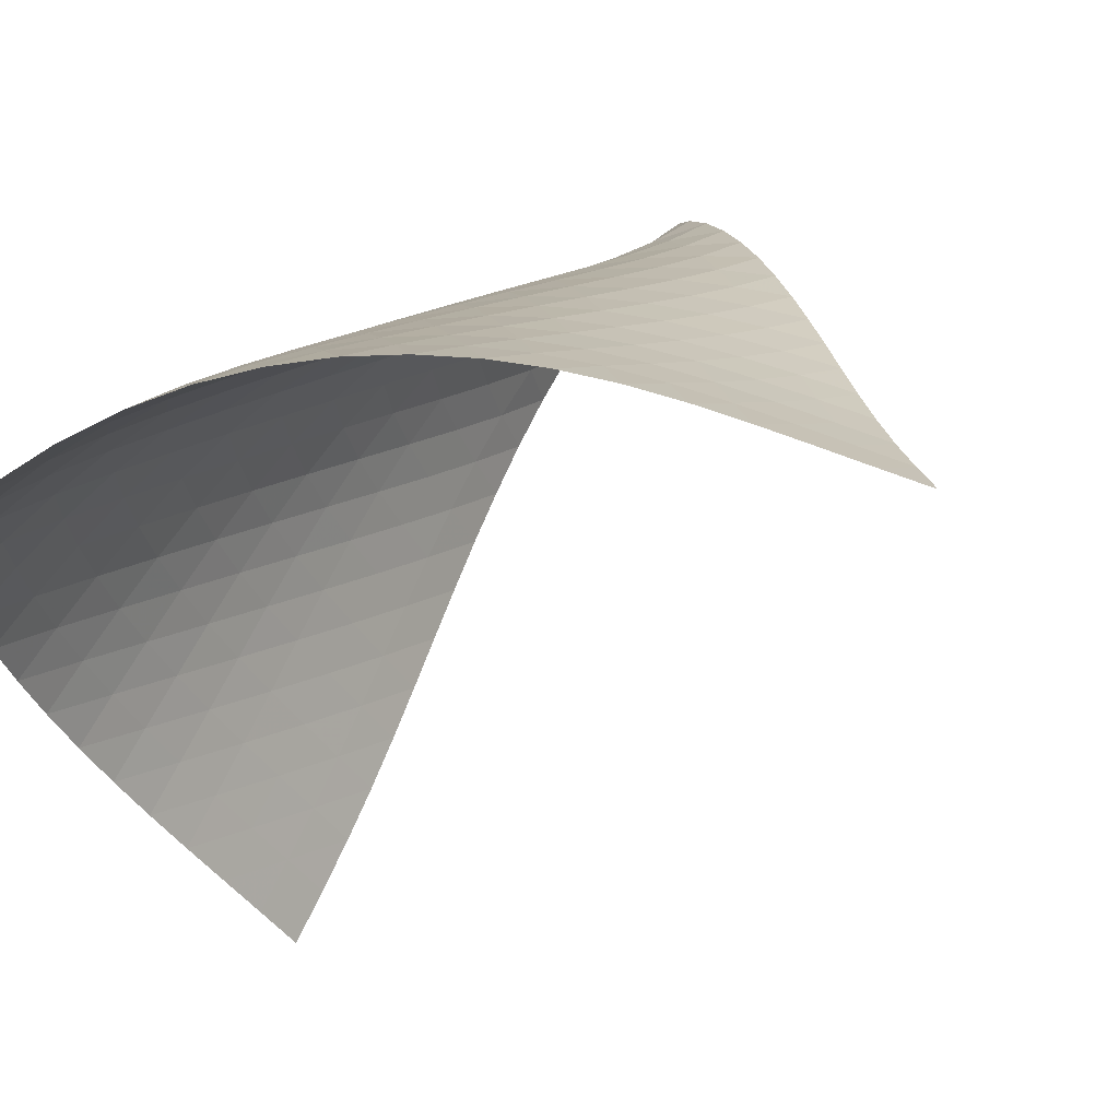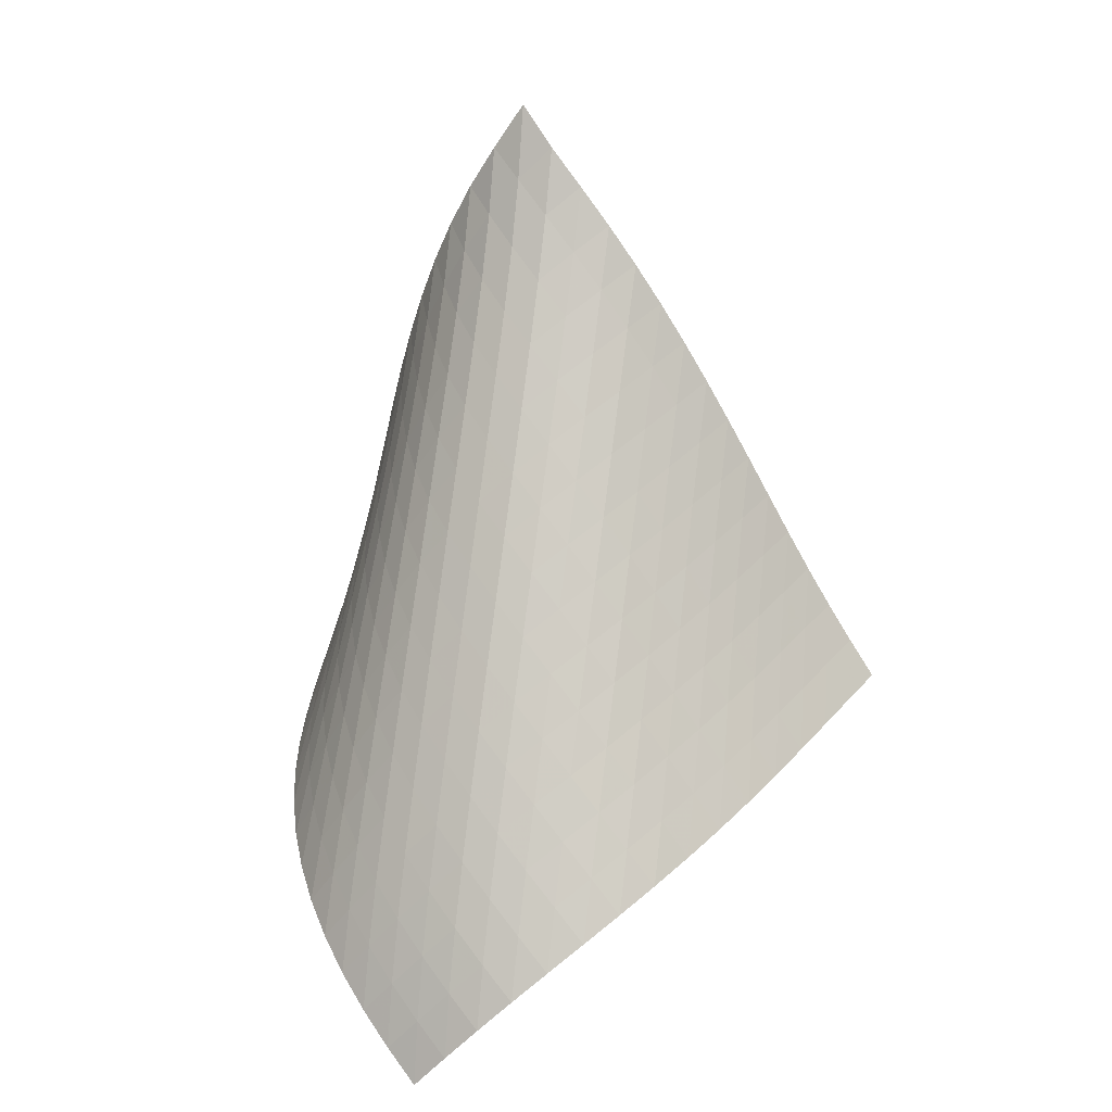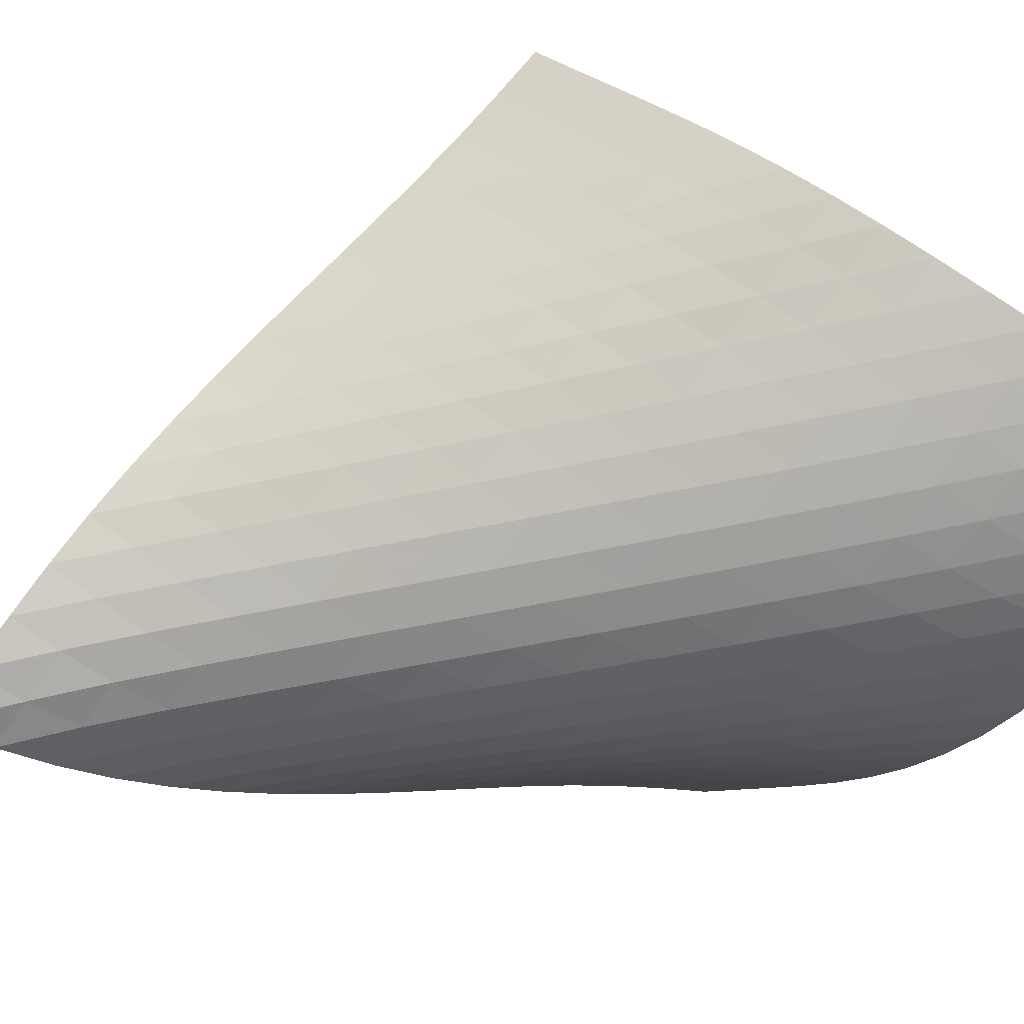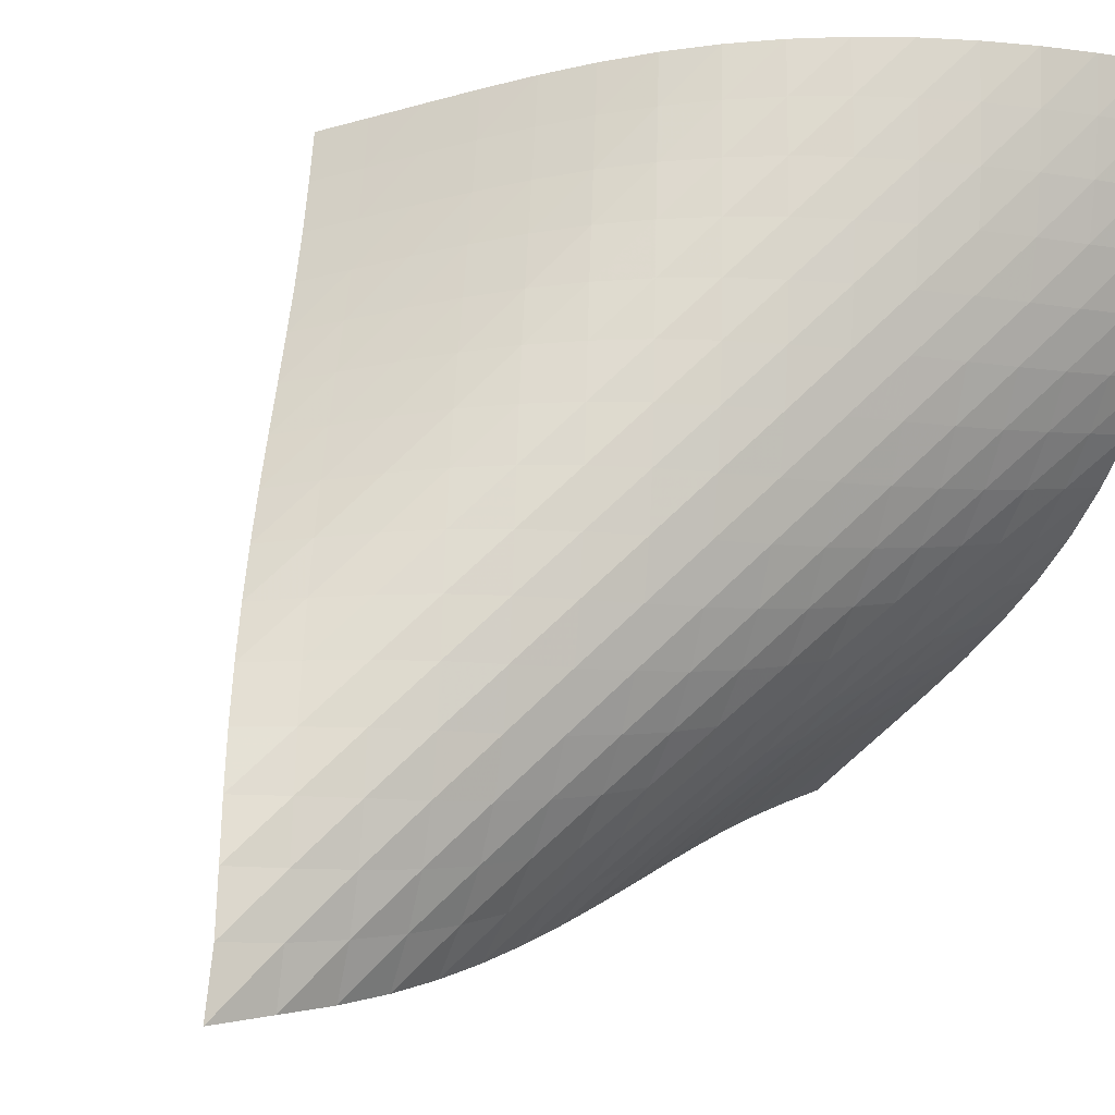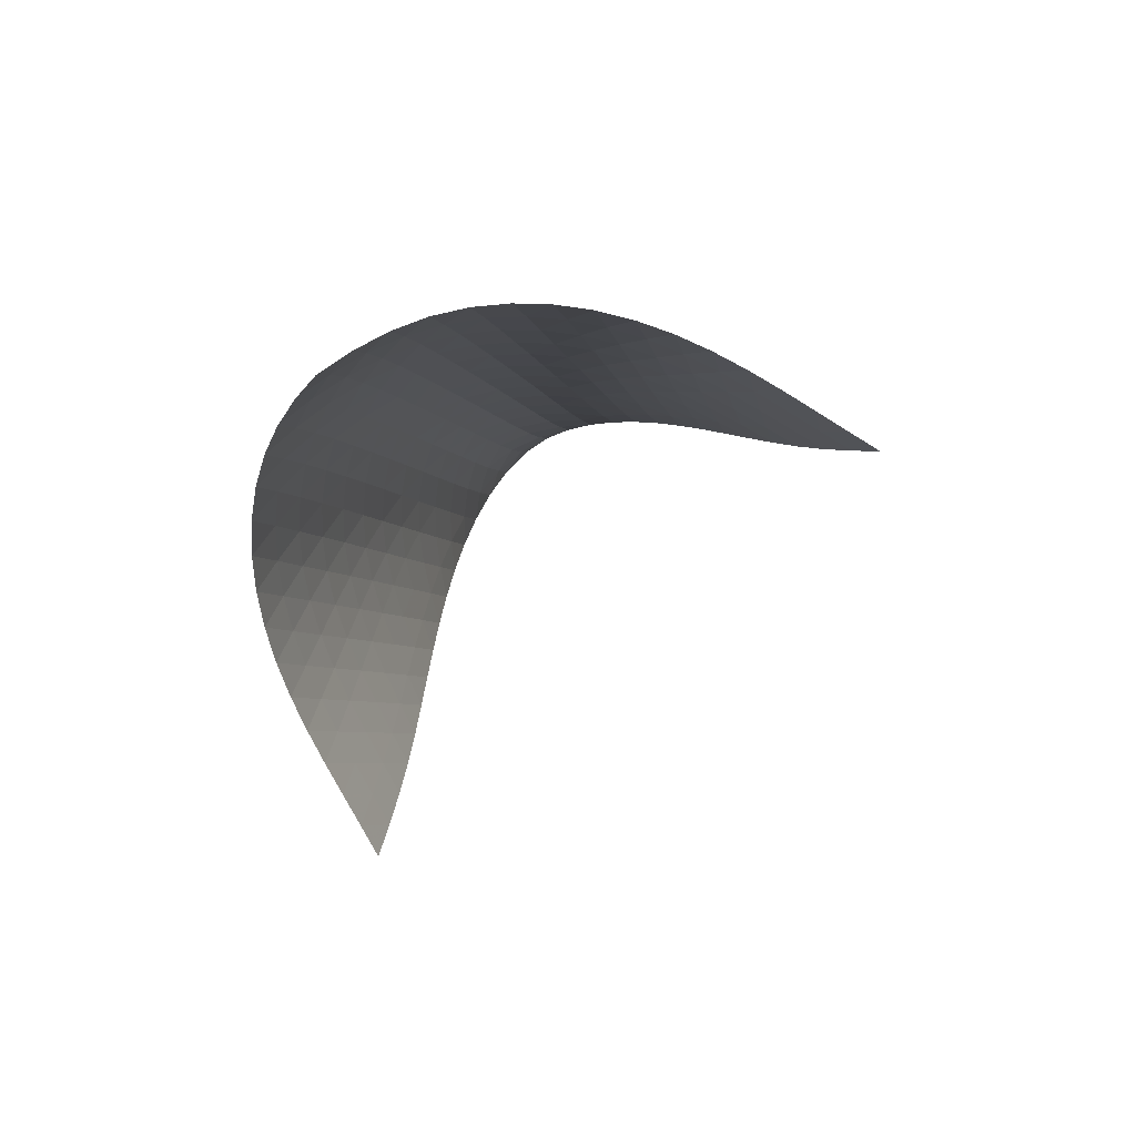
<metadata>
{"format":"obj","ext":"obj","renderer":"f3d","projection":"perspective","resolution":1024,"background":"white","views":[{"elev":29.5,"azim":18.5,"up":"+Z"},{"elev":10.4,"azim":-19.8,"up":"+Y"},{"elev":64.2,"azim":-108.4,"up":"+Z"},{"elev":51.2,"azim":-145.6,"up":"+Z"},{"elev":-79.4,"azim":-5.3,"up":"+Y"}]}
</metadata>
<code>
v -6.501 -0.05117 6.501
v 0.2139 -11.4 8.659
v -8.659 -11.4 -0.2139
v -9.888 -18.25 9.888
v -8.53 -10.67 0.2322
v -8.418 -9.93 0.6731
v -8.332 -9.179 1.107
v -8.268 -8.42 1.535
v -8.22 -7.657 1.96
v -8.177 -6.891 2.387
v -8.13 -6.125 2.819
v -8.071 -5.361 3.258
v -7.992 -4.6 3.706
v -7.886 -3.843 4.166
v -7.741 -3.091 4.636
v -7.548 -2.347 5.117
v -7.291 -1.609 5.602
v -6.951 -0.8646 6.076
v -6.076 -0.8646 6.951
v -5.602 -1.609 7.291
v -5.117 -2.347 7.548
v -4.636 -3.091 7.741
v -4.166 -3.843 7.886
v -3.706 -4.6 7.992
v -3.258 -5.361 8.071
v -2.819 -6.125 8.13
v -2.387 -6.891 8.177
v -1.96 -7.657 8.22
v -1.535 -8.42 8.268
v -1.107 -9.179 8.332
v -0.6731 -9.93 8.418
v -0.2322 -10.67 8.53
v -0.4849 -11.77 9.023
v -1.183 -12.13 9.389
v -1.883 -12.49 9.752
v -2.589 -12.86 10.1
v -3.304 -13.23 10.42
v -4.029 -13.63 10.69
v -4.762 -14.04 10.9
v -5.497 -14.47 11.04
v -6.225 -14.93 11.11
v -6.937 -15.42 11.1
v -7.621 -15.94 11.01
v -8.264 -16.48 10.83
v -8.857 -17.05 10.58
v -9.396 -17.64 10.26
v -10.26 -17.64 9.396
v -10.58 -17.05 8.857
v -10.83 -16.48 8.264
v -11.01 -15.94 7.621
v -11.1 -15.42 6.937
v -11.11 -14.93 6.225
v -11.04 -14.47 5.497
v -10.9 -14.04 4.762
v -10.69 -13.63 4.029
v -10.42 -13.23 3.304
v -10.1 -12.86 2.589
v -9.752 -12.49 1.883
v -9.389 -12.13 1.183
v -9.023 -11.77 0.4849
v -6.658 -1.476 6.658
v -7.125 -2.15 6.265
v -7.493 -2.846 5.825
v -7.779 -3.559 5.365
v -7.998 -4.286 4.901
v -8.167 -5.024 4.441
v -8.296 -5.77 3.988
v -8.396 -6.521 3.542
v -8.476 -7.277 3.103
v -8.544 -8.034 2.67
v -8.611 -8.791 2.239
v -8.686 -9.545 1.808
v -8.779 -10.29 1.372
v -8.893 -11.03 0.931
v -6.265 -2.15 7.125
v -6.858 -2.744 6.858
v -7.352 -3.382 6.496
v -7.747 -4.054 6.078
v -8.055 -4.75 5.632
v -8.295 -5.464 5.178
v -8.483 -6.191 4.722
v -8.631 -6.928 4.271
v -8.749 -7.671 3.825
v -8.849 -8.418 3.385
v -8.94 -9.167 2.948
v -9.032 -9.915 2.511
v -9.136 -10.66 2.073
v -9.257 -11.39 1.63
v -5.825 -2.846 7.493
v -6.496 -3.382 7.352
v -7.101 -3.963 7.101
v -7.611 -4.585 6.754
v -8.024 -5.243 6.348
v -8.352 -5.927 5.91
v -8.611 -6.631 5.46
v -8.818 -7.349 5.006
v -8.985 -8.077 4.555
v -9.123 -8.812 4.107
v -9.245 -9.55 3.662
v -9.361 -10.29 3.22
v -9.482 -11.03 2.777
v -9.614 -11.76 2.331
v -5.365 -3.559 7.779
v -6.078 -4.054 7.747
v -6.754 -4.585 7.611
v -7.362 -5.159 7.362
v -7.881 -5.774 7.022
v -8.308 -6.423 6.623
v -8.654 -7.098 6.191
v -8.933 -7.793 5.744
v -9.159 -8.502 5.291
v -9.347 -9.221 4.838
v -9.508 -9.947 4.387
v -9.655 -10.68 3.938
v -9.8 -11.4 3.489
v -9.95 -12.13 3.039
v -4.901 -4.286 7.998
v -5.632 -4.75 8.055
v -6.348 -5.243 8.024
v -7.022 -5.774 7.881
v -7.629 -6.346 7.629
v -8.152 -6.957 7.292
v -8.591 -7.599 6.899
v -8.953 -8.267 6.472
v -9.252 -8.953 6.027
v -9.5 -9.653 5.575
v -9.71 -10.36 5.12
v -9.898 -11.08 4.666
v -10.07 -11.8 4.211
v -10.25 -12.52 3.757
v -4.441 -5.024 8.167
v -5.178 -5.464 8.295
v -5.91 -5.927 8.352
v -6.623 -6.423 8.308
v -7.292 -6.957 8.152
v -7.896 -7.529 7.896
v -8.423 -8.137 7.562
v -8.871 -8.774 7.173
v -9.249 -9.434 6.751
v -9.566 -10.11 6.309
v -9.835 -10.8 5.857
v -10.07 -11.5 5.401
v -10.29 -12.21 4.944
v -10.49 -12.92 4.486
v -3.988 -5.77 8.296
v -4.722 -6.191 8.483
v -5.46 -6.631 8.611
v -6.191 -7.098 8.654
v -6.899 -7.599 8.591
v -7.562 -8.137 8.423
v -8.162 -8.711 8.162
v -8.69 -9.316 7.829
v -9.147 -9.949 7.444
v -9.539 -10.6 7.025
v -9.874 -11.27 6.586
v -10.17 -11.96 6.136
v -10.43 -12.64 5.68
v -10.67 -13.34 5.221
v -3.542 -6.521 8.396
v -4.271 -6.928 8.631
v -5.006 -7.349 8.818
v -5.744 -7.793 8.933
v -6.472 -8.267 8.953
v -7.173 -8.774 8.871
v -7.829 -9.316 8.69
v -8.425 -9.891 8.425
v -8.955 -10.5 8.092
v -9.419 -11.12 7.711
v -9.823 -11.77 7.296
v -10.18 -12.43 6.859
v -10.49 -13.11 6.411
v -10.78 -13.79 5.956
v -3.103 -7.277 8.476
v -3.825 -7.671 8.749
v -4.555 -8.077 8.985
v -5.291 -8.502 9.159
v -6.027 -8.953 9.252
v -6.751 -9.434 9.249
v -7.444 -9.949 9.147
v -8.092 -10.5 8.955
v -8.685 -11.07 8.685
v -9.216 -11.67 8.352
v -9.686 -12.3 7.973
v -10.1 -12.94 7.56
v -10.47 -13.6 7.127
v -10.81 -14.26 6.68
v -2.67 -8.034 8.544
v -3.385 -8.418 8.849
v -4.107 -8.812 9.123
v -4.838 -9.221 9.347
v -5.575 -9.653 9.5
v -6.309 -10.11 9.566
v -7.025 -10.6 9.539
v -7.711 -11.12 9.419
v -8.352 -11.67 9.216
v -8.941 -12.25 8.941
v -9.471 -12.86 8.606
v -9.946 -13.48 8.227
v -10.37 -14.11 7.816
v -10.75 -14.76 7.384
v -2.239 -8.791 8.611
v -2.948 -9.167 8.94
v -3.662 -9.55 9.245
v -4.387 -9.947 9.508
v -5.12 -10.36 9.71
v -5.857 -10.8 9.835
v -6.586 -11.27 9.874
v -7.296 -11.77 9.823
v -7.973 -12.3 9.686
v -8.606 -12.86 9.471
v -9.188 -13.44 9.188
v -9.715 -14.04 8.849
v -10.19 -14.66 8.467
v -10.62 -15.29 8.055
v -1.808 -9.545 8.686
v -2.511 -9.915 9.032
v -3.22 -10.29 9.361
v -3.938 -10.68 9.655
v -4.666 -11.08 9.898
v -5.401 -11.5 10.07
v -6.136 -11.96 10.17
v -6.859 -12.43 10.18
v -7.56 -12.94 10.1
v -8.227 -13.48 9.946
v -8.849 -14.04 9.715
v -9.42 -14.63 9.42
v -9.938 -15.23 9.071
v -10.41 -15.85 8.683
v -1.372 -10.29 8.779
v -2.073 -10.66 9.136
v -2.777 -11.03 9.482
v -3.489 -11.4 9.8
v -4.211 -11.8 10.07
v -4.944 -12.21 10.29
v -5.68 -12.64 10.43
v -6.411 -13.11 10.49
v -7.127 -13.6 10.47
v -7.816 -14.11 10.37
v -8.467 -14.66 10.19
v -9.071 -15.23 9.938
v -9.623 -15.82 9.623
v -10.12 -16.43 9.258
v -0.931 -11.03 8.893
v -1.63 -11.39 9.257
v -2.331 -11.76 9.614
v -3.039 -12.13 9.95
v -3.757 -12.52 10.25
v -4.486 -12.92 10.49
v -5.221 -13.34 10.67
v -5.956 -13.79 10.78
v -6.68 -14.26 10.81
v -7.384 -14.76 10.75
v -8.055 -15.29 10.62
v -8.683 -15.85 10.41
v -9.258 -16.43 10.12
v -9.78 -17.03 9.78
f 256 46 4
f 256 4 47
f 5 74 60
f 5 60 3
f 74 88 59
f 74 59 60
f 88 102 58
f 88 58 59
f 102 116 57
f 102 57 58
f 116 130 56
f 116 56 57
f 130 144 55
f 130 55 56
f 144 158 54
f 144 54 55
f 158 172 53
f 158 53 54
f 172 186 52
f 172 52 53
f 186 200 51
f 186 51 52
f 200 214 50
f 200 50 51
f 214 228 49
f 214 49 50
f 228 242 48
f 228 48 49
f 242 256 47
f 242 47 48
f 1 19 61
f 1 61 18
f 18 61 62
f 18 62 17
f 17 62 63
f 17 63 16
f 16 63 64
f 16 64 15
f 15 64 65
f 15 65 14
f 14 65 66
f 14 66 13
f 13 66 67
f 13 67 12
f 12 67 68
f 12 68 11
f 11 68 69
f 11 69 10
f 10 69 70
f 10 70 9
f 9 70 71
f 9 71 8
f 8 71 72
f 8 72 7
f 7 72 73
f 7 73 6
f 6 73 74
f 6 74 5
f 19 20 75
f 19 75 61
f 61 75 76
f 61 76 62
f 62 76 77
f 62 77 63
f 63 77 78
f 63 78 64
f 64 78 79
f 64 79 65
f 65 79 80
f 65 80 66
f 66 80 81
f 66 81 67
f 67 81 82
f 67 82 68
f 68 82 83
f 68 83 69
f 69 83 84
f 69 84 70
f 70 84 85
f 70 85 71
f 71 85 86
f 71 86 72
f 72 86 87
f 72 87 73
f 73 87 88
f 73 88 74
f 20 21 89
f 20 89 75
f 75 89 90
f 75 90 76
f 76 90 91
f 76 91 77
f 77 91 92
f 77 92 78
f 78 92 93
f 78 93 79
f 79 93 94
f 79 94 80
f 80 94 95
f 80 95 81
f 81 95 96
f 81 96 82
f 82 96 97
f 82 97 83
f 83 97 98
f 83 98 84
f 84 98 99
f 84 99 85
f 85 99 100
f 85 100 86
f 86 100 101
f 86 101 87
f 87 101 102
f 87 102 88
f 21 22 103
f 21 103 89
f 89 103 104
f 89 104 90
f 90 104 105
f 90 105 91
f 91 105 106
f 91 106 92
f 92 106 107
f 92 107 93
f 93 107 108
f 93 108 94
f 94 108 109
f 94 109 95
f 95 109 110
f 95 110 96
f 96 110 111
f 96 111 97
f 97 111 112
f 97 112 98
f 98 112 113
f 98 113 99
f 99 113 114
f 99 114 100
f 100 114 115
f 100 115 101
f 101 115 116
f 101 116 102
f 22 23 117
f 22 117 103
f 103 117 118
f 103 118 104
f 104 118 119
f 104 119 105
f 105 119 120
f 105 120 106
f 106 120 121
f 106 121 107
f 107 121 122
f 107 122 108
f 108 122 123
f 108 123 109
f 109 123 124
f 109 124 110
f 110 124 125
f 110 125 111
f 111 125 126
f 111 126 112
f 112 126 127
f 112 127 113
f 113 127 128
f 113 128 114
f 114 128 129
f 114 129 115
f 115 129 130
f 115 130 116
f 23 24 131
f 23 131 117
f 117 131 132
f 117 132 118
f 118 132 133
f 118 133 119
f 119 133 134
f 119 134 120
f 120 134 135
f 120 135 121
f 121 135 136
f 121 136 122
f 122 136 137
f 122 137 123
f 123 137 138
f 123 138 124
f 124 138 139
f 124 139 125
f 125 139 140
f 125 140 126
f 126 140 141
f 126 141 127
f 127 141 142
f 127 142 128
f 128 142 143
f 128 143 129
f 129 143 144
f 129 144 130
f 24 25 145
f 24 145 131
f 131 145 146
f 131 146 132
f 132 146 147
f 132 147 133
f 133 147 148
f 133 148 134
f 134 148 149
f 134 149 135
f 135 149 150
f 135 150 136
f 136 150 151
f 136 151 137
f 137 151 152
f 137 152 138
f 138 152 153
f 138 153 139
f 139 153 154
f 139 154 140
f 140 154 155
f 140 155 141
f 141 155 156
f 141 156 142
f 142 156 157
f 142 157 143
f 143 157 158
f 143 158 144
f 25 26 159
f 25 159 145
f 145 159 160
f 145 160 146
f 146 160 161
f 146 161 147
f 147 161 162
f 147 162 148
f 148 162 163
f 148 163 149
f 149 163 164
f 149 164 150
f 150 164 165
f 150 165 151
f 151 165 166
f 151 166 152
f 152 166 167
f 152 167 153
f 153 167 168
f 153 168 154
f 154 168 169
f 154 169 155
f 155 169 170
f 155 170 156
f 156 170 171
f 156 171 157
f 157 171 172
f 157 172 158
f 26 27 173
f 26 173 159
f 159 173 174
f 159 174 160
f 160 174 175
f 160 175 161
f 161 175 176
f 161 176 162
f 162 176 177
f 162 177 163
f 163 177 178
f 163 178 164
f 164 178 179
f 164 179 165
f 165 179 180
f 165 180 166
f 166 180 181
f 166 181 167
f 167 181 182
f 167 182 168
f 168 182 183
f 168 183 169
f 169 183 184
f 169 184 170
f 170 184 185
f 170 185 171
f 171 185 186
f 171 186 172
f 27 28 187
f 27 187 173
f 173 187 188
f 173 188 174
f 174 188 189
f 174 189 175
f 175 189 190
f 175 190 176
f 176 190 191
f 176 191 177
f 177 191 192
f 177 192 178
f 178 192 193
f 178 193 179
f 179 193 194
f 179 194 180
f 180 194 195
f 180 195 181
f 181 195 196
f 181 196 182
f 182 196 197
f 182 197 183
f 183 197 198
f 183 198 184
f 184 198 199
f 184 199 185
f 185 199 200
f 185 200 186
f 28 29 201
f 28 201 187
f 187 201 202
f 187 202 188
f 188 202 203
f 188 203 189
f 189 203 204
f 189 204 190
f 190 204 205
f 190 205 191
f 191 205 206
f 191 206 192
f 192 206 207
f 192 207 193
f 193 207 208
f 193 208 194
f 194 208 209
f 194 209 195
f 195 209 210
f 195 210 196
f 196 210 211
f 196 211 197
f 197 211 212
f 197 212 198
f 198 212 213
f 198 213 199
f 199 213 214
f 199 214 200
f 29 30 215
f 29 215 201
f 201 215 216
f 201 216 202
f 202 216 217
f 202 217 203
f 203 217 218
f 203 218 204
f 204 218 219
f 204 219 205
f 205 219 220
f 205 220 206
f 206 220 221
f 206 221 207
f 207 221 222
f 207 222 208
f 208 222 223
f 208 223 209
f 209 223 224
f 209 224 210
f 210 224 225
f 210 225 211
f 211 225 226
f 211 226 212
f 212 226 227
f 212 227 213
f 213 227 228
f 213 228 214
f 30 31 229
f 30 229 215
f 215 229 230
f 215 230 216
f 216 230 231
f 216 231 217
f 217 231 232
f 217 232 218
f 218 232 233
f 218 233 219
f 219 233 234
f 219 234 220
f 220 234 235
f 220 235 221
f 221 235 236
f 221 236 222
f 222 236 237
f 222 237 223
f 223 237 238
f 223 238 224
f 224 238 239
f 224 239 225
f 225 239 240
f 225 240 226
f 226 240 241
f 226 241 227
f 227 241 242
f 227 242 228
f 31 32 243
f 31 243 229
f 229 243 244
f 229 244 230
f 230 244 245
f 230 245 231
f 231 245 246
f 231 246 232
f 232 246 247
f 232 247 233
f 233 247 248
f 233 248 234
f 234 248 249
f 234 249 235
f 235 249 250
f 235 250 236
f 236 250 251
f 236 251 237
f 237 251 252
f 237 252 238
f 238 252 253
f 238 253 239
f 239 253 254
f 239 254 240
f 240 254 255
f 240 255 241
f 241 255 256
f 241 256 242
f 32 2 33
f 32 33 243
f 243 33 34
f 243 34 244
f 244 34 35
f 244 35 245
f 245 35 36
f 245 36 246
f 246 36 37
f 246 37 247
f 247 37 38
f 247 38 248
f 248 38 39
f 248 39 249
f 249 39 40
f 249 40 250
f 250 40 41
f 250 41 251
f 251 41 42
f 251 42 252
f 252 42 43
f 252 43 253
f 253 43 44
f 253 44 254
f 254 44 45
f 254 45 255
f 255 45 46
f 255 46 256

</code>
